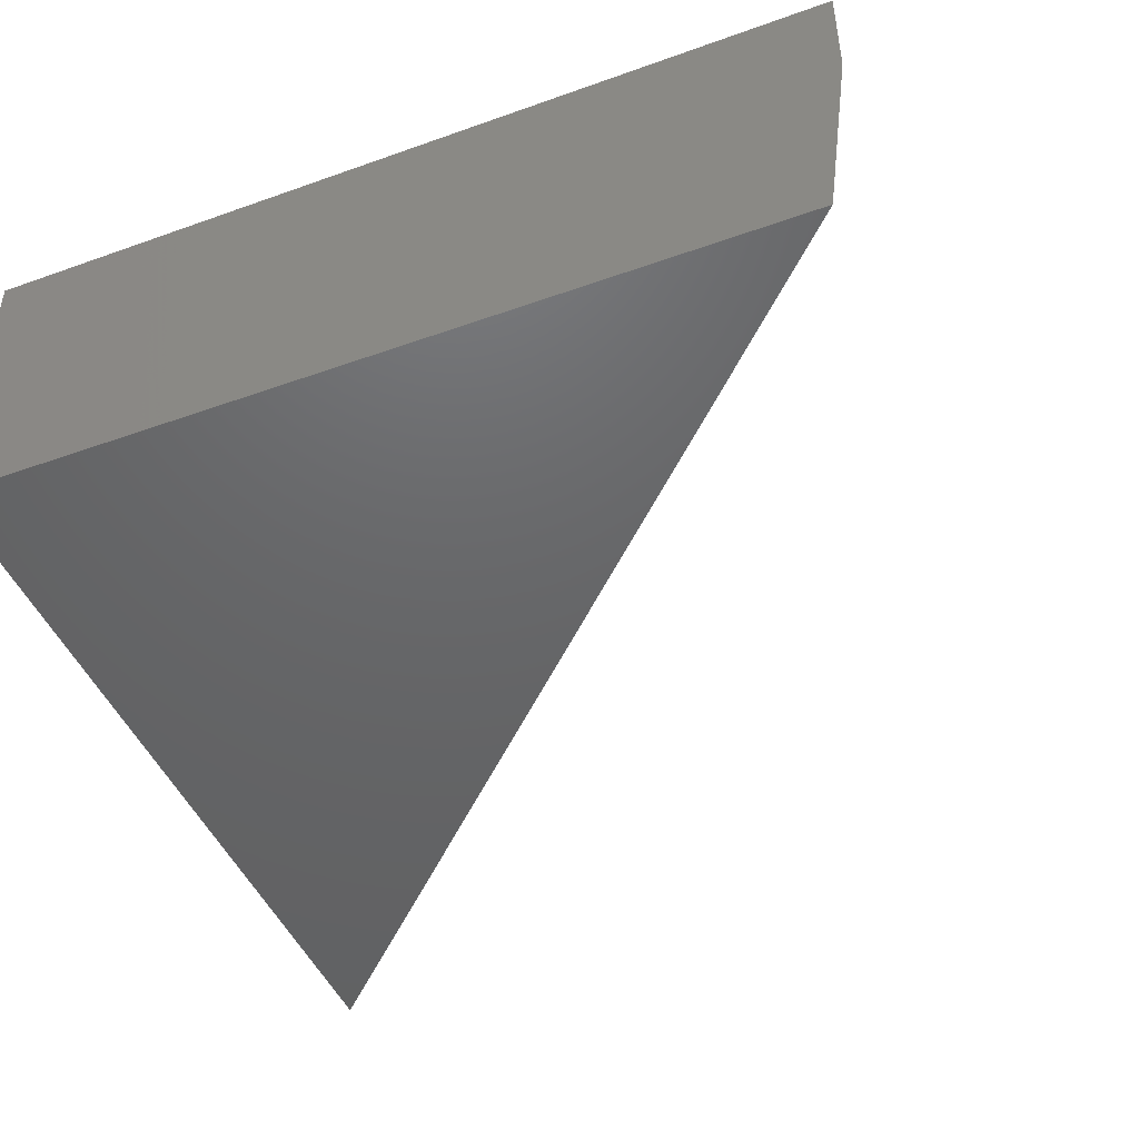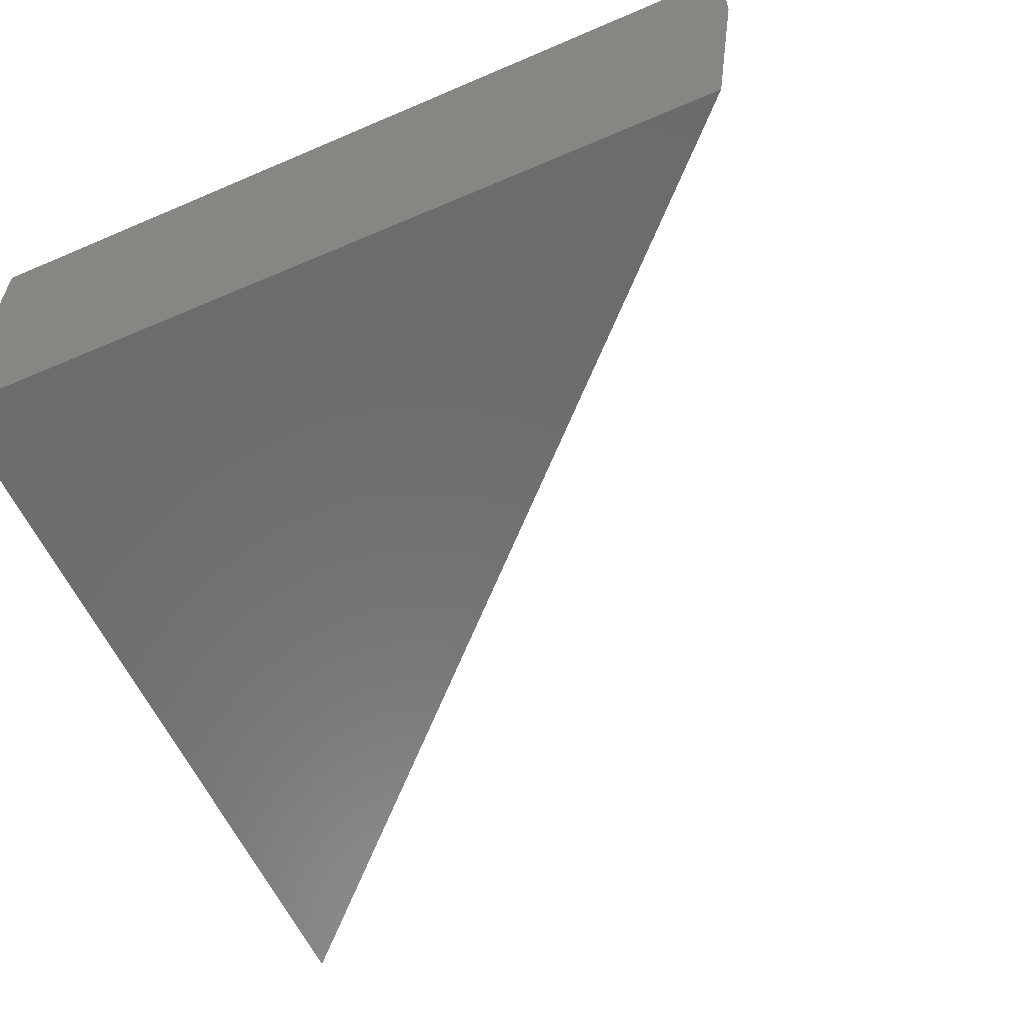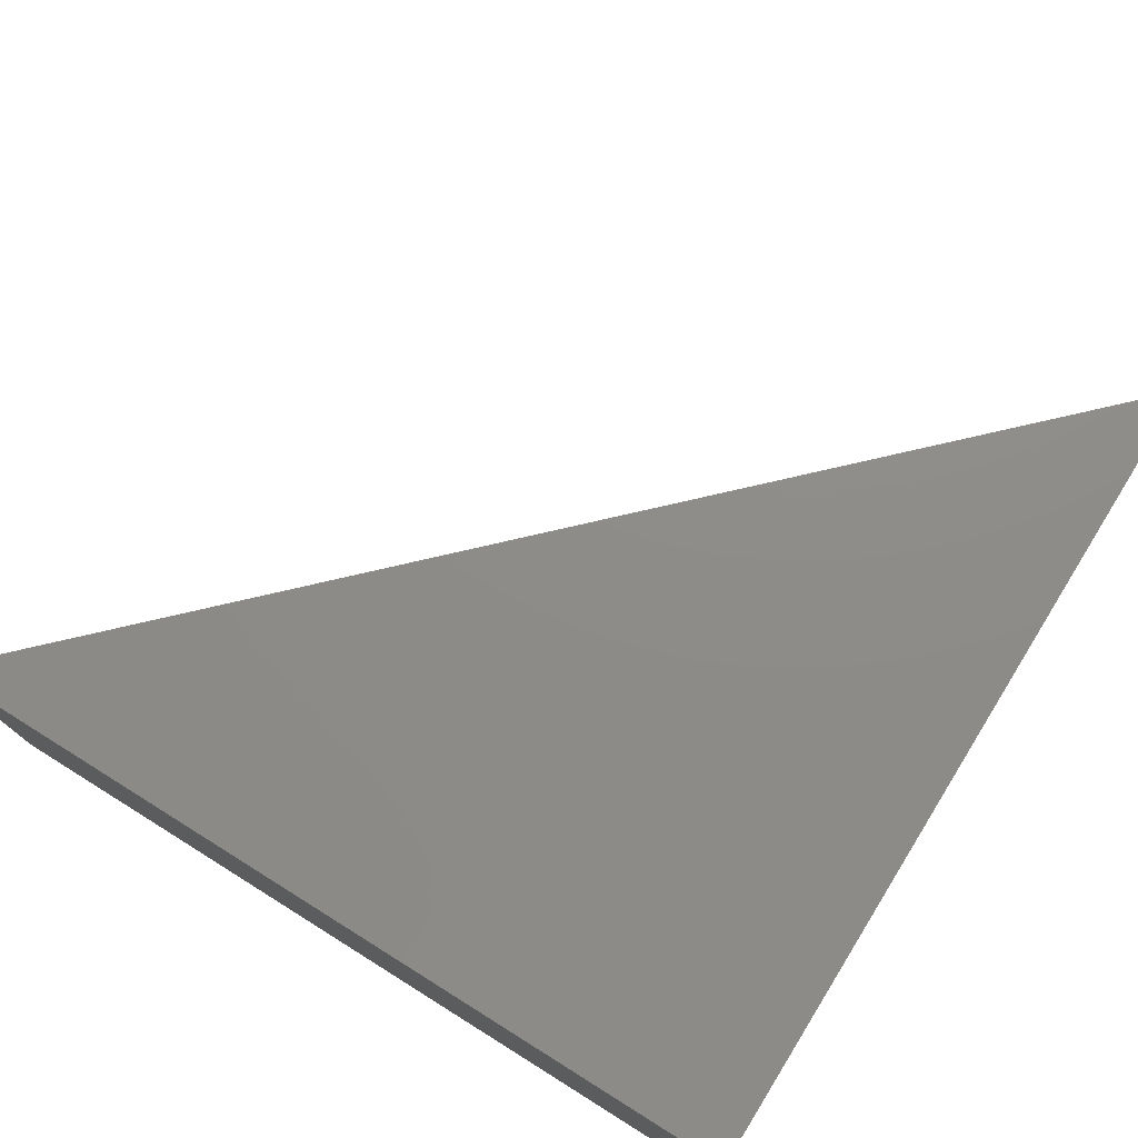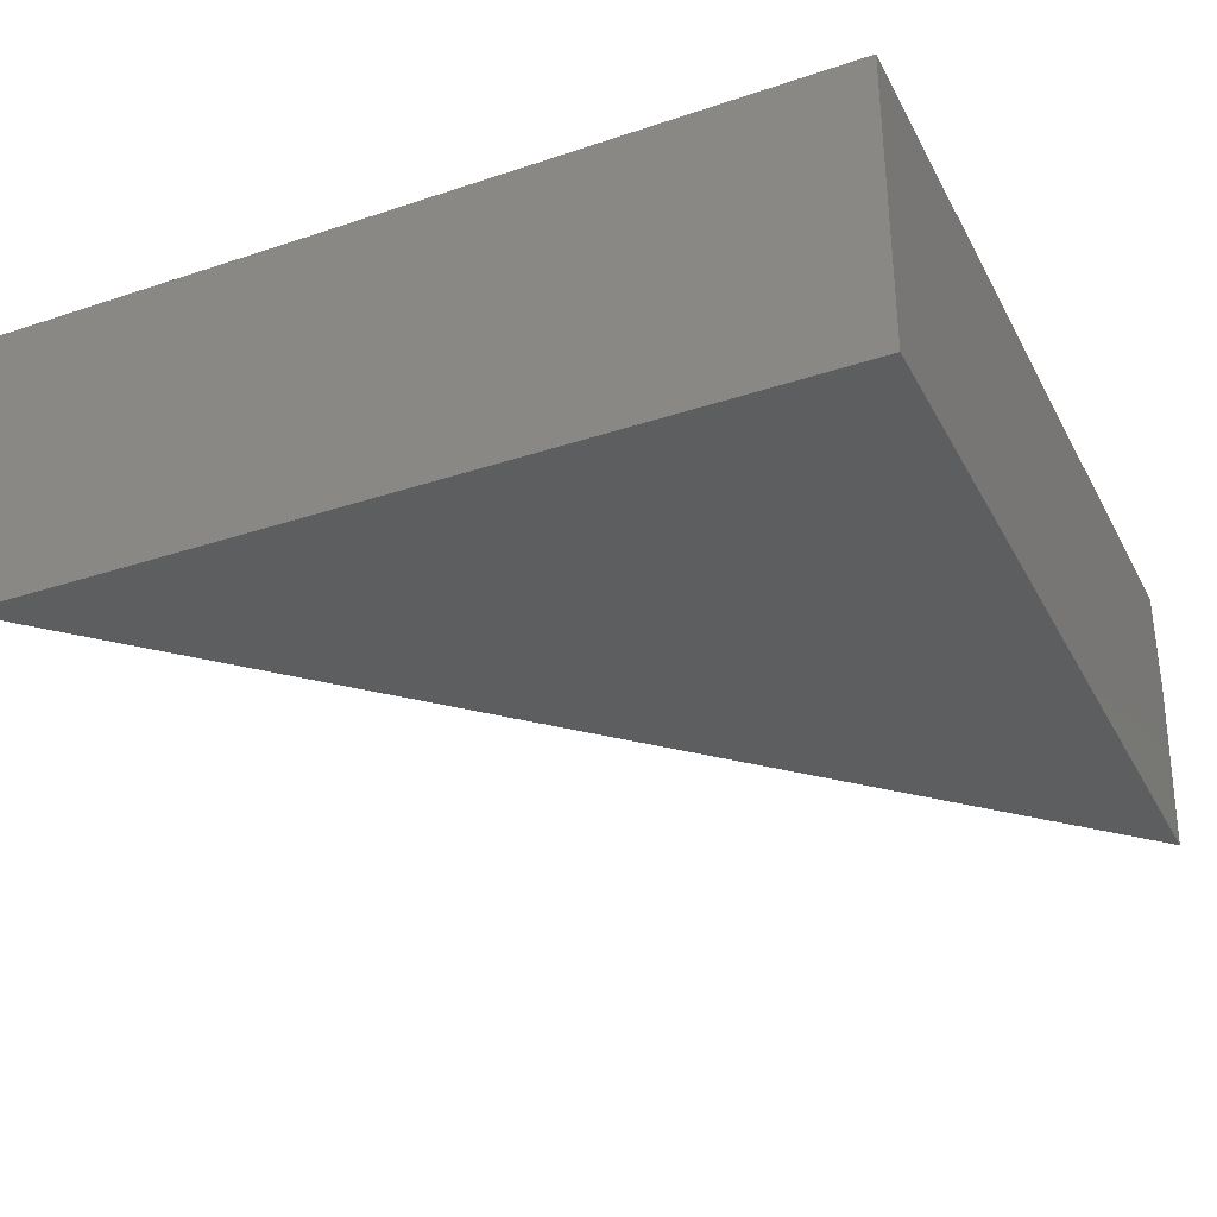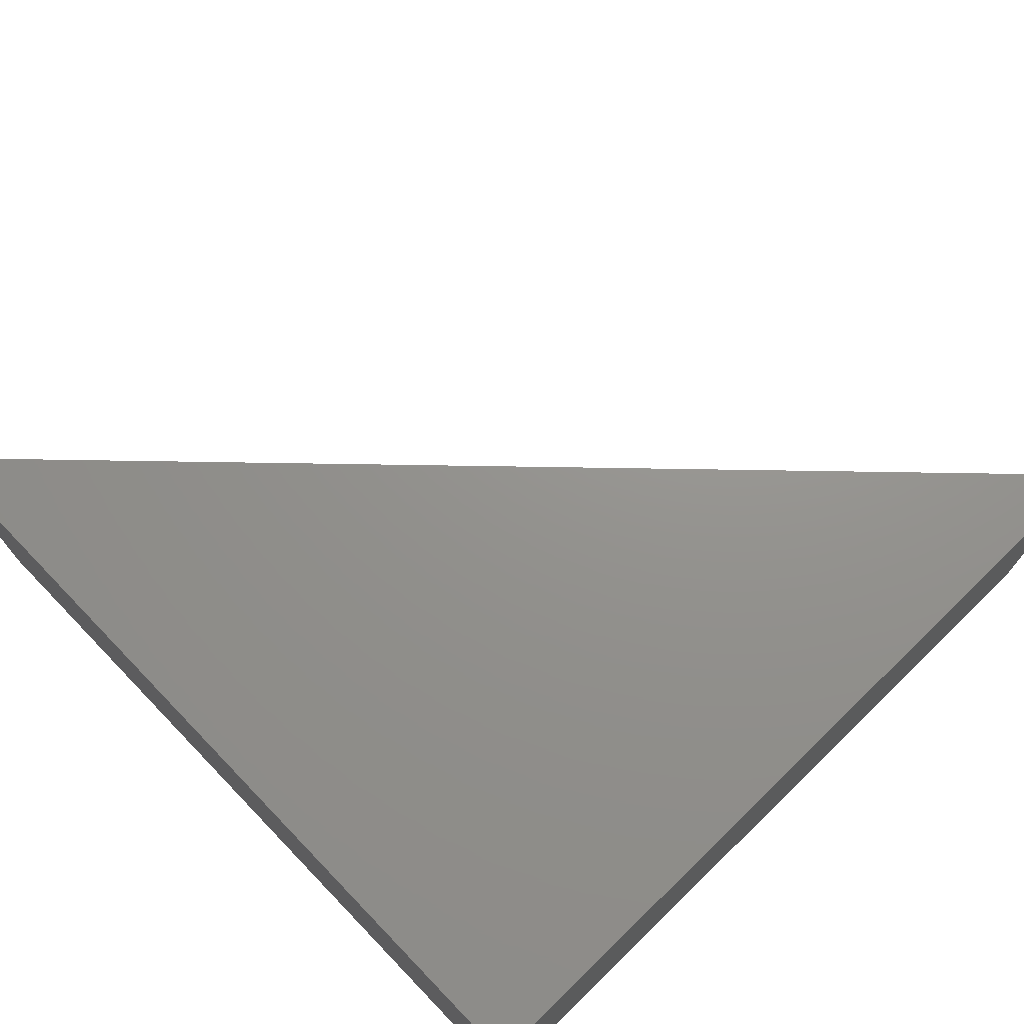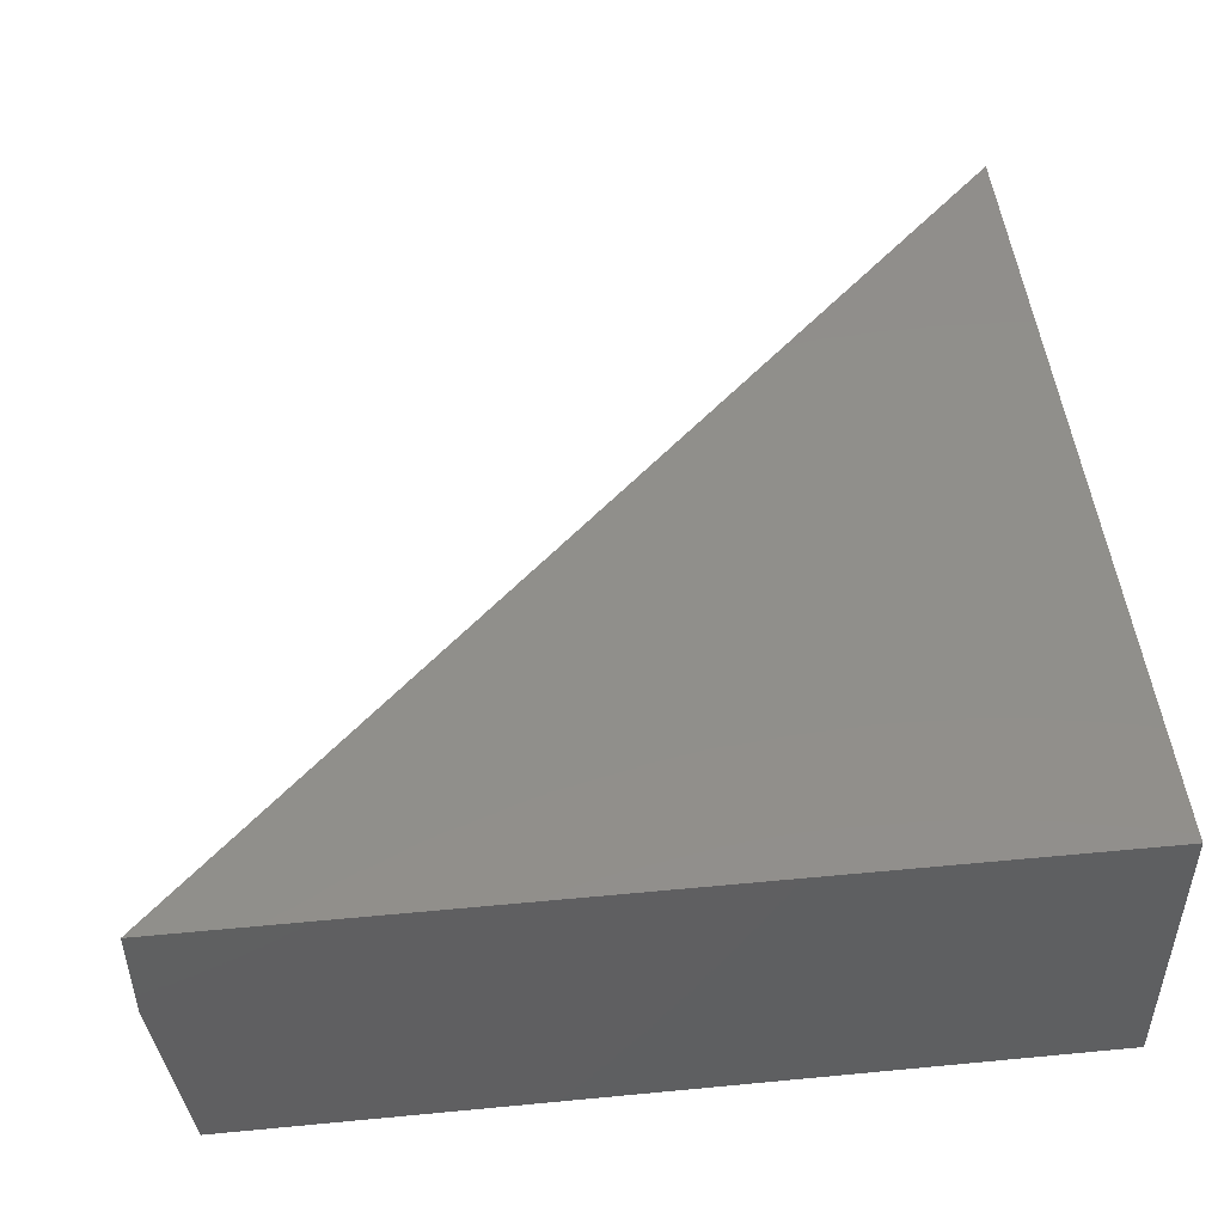
<metadata>
{"format":"stl","ext":"stl","renderer":"f3d","projection":"perspective","resolution":1024,"background":"white","views":[{"elev":-46.6,"azim":-67.9,"up":"+Z"},{"elev":-58.2,"azim":-66.0,"up":"+Z"},{"elev":74.8,"azim":-148.1,"up":"+Z"},{"elev":-33.5,"azim":-155.5,"up":"+Z"},{"elev":71.5,"azim":-134.1,"up":"+Z"},{"elev":48.5,"azim":173.9,"up":"+Z"}]}
</metadata>
<code>
# stl→obj: 8 verts, 12 faces
v 0 -0.7279 0
v 0 0 0
v 0.7279 0 0
v 0 0 0.2656
v 0 -0.75 0.2656
v 0 -0.75 0.1719
v 0.75 1.11e-16 0.2656
v 0.75 1.11e-16 0.1719
f 1 2 3
f 4 2 5
f 5 2 1
f 5 1 6
f 2 4 3
f 3 4 7
f 3 7 8
f 5 6 7
f 7 6 8
f 6 1 8
f 8 1 3
f 5 7 4

</code>
